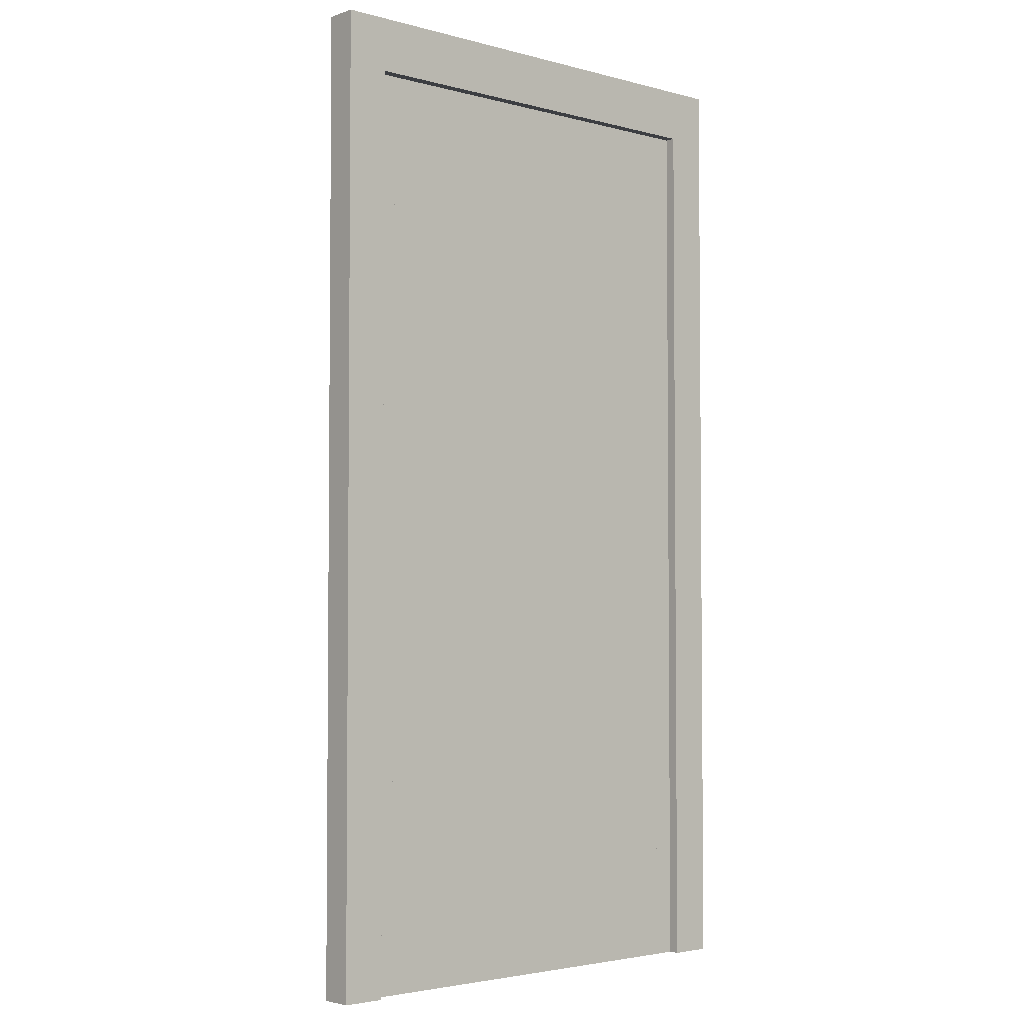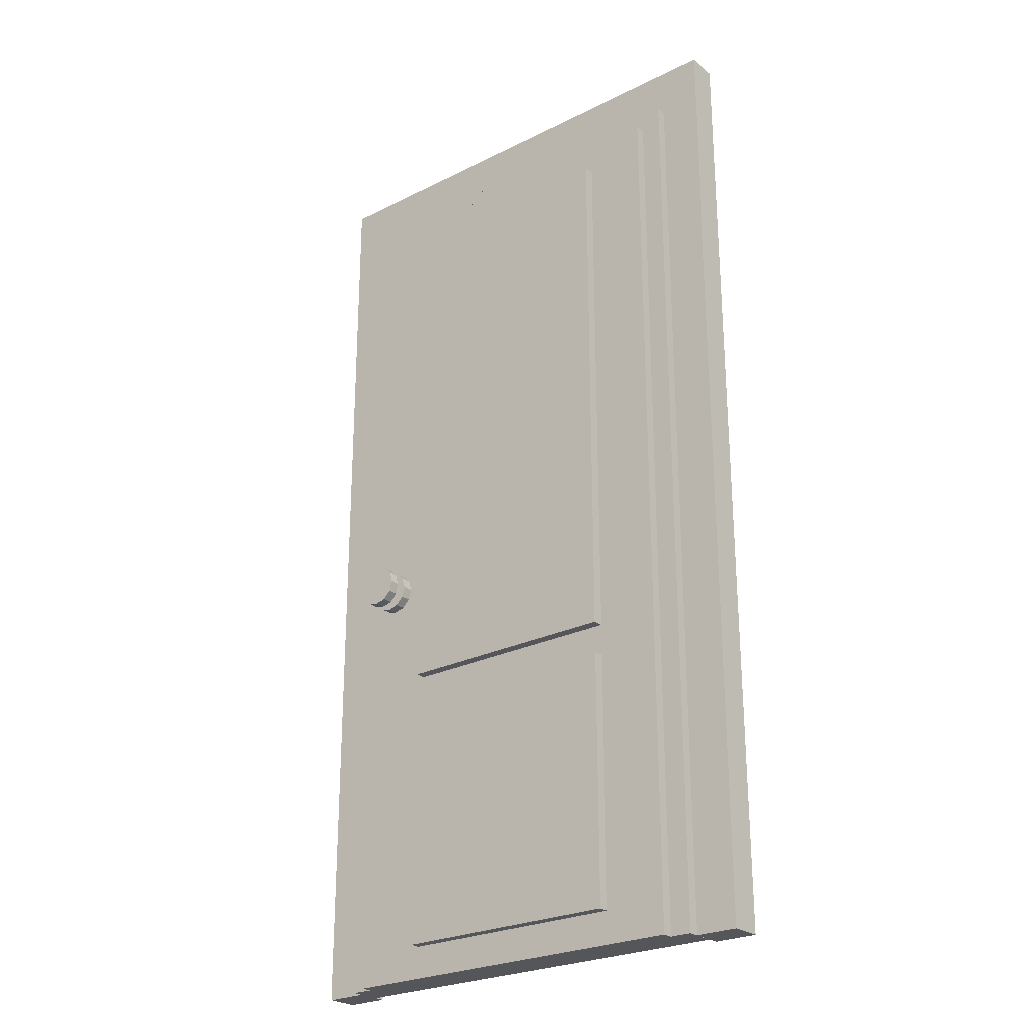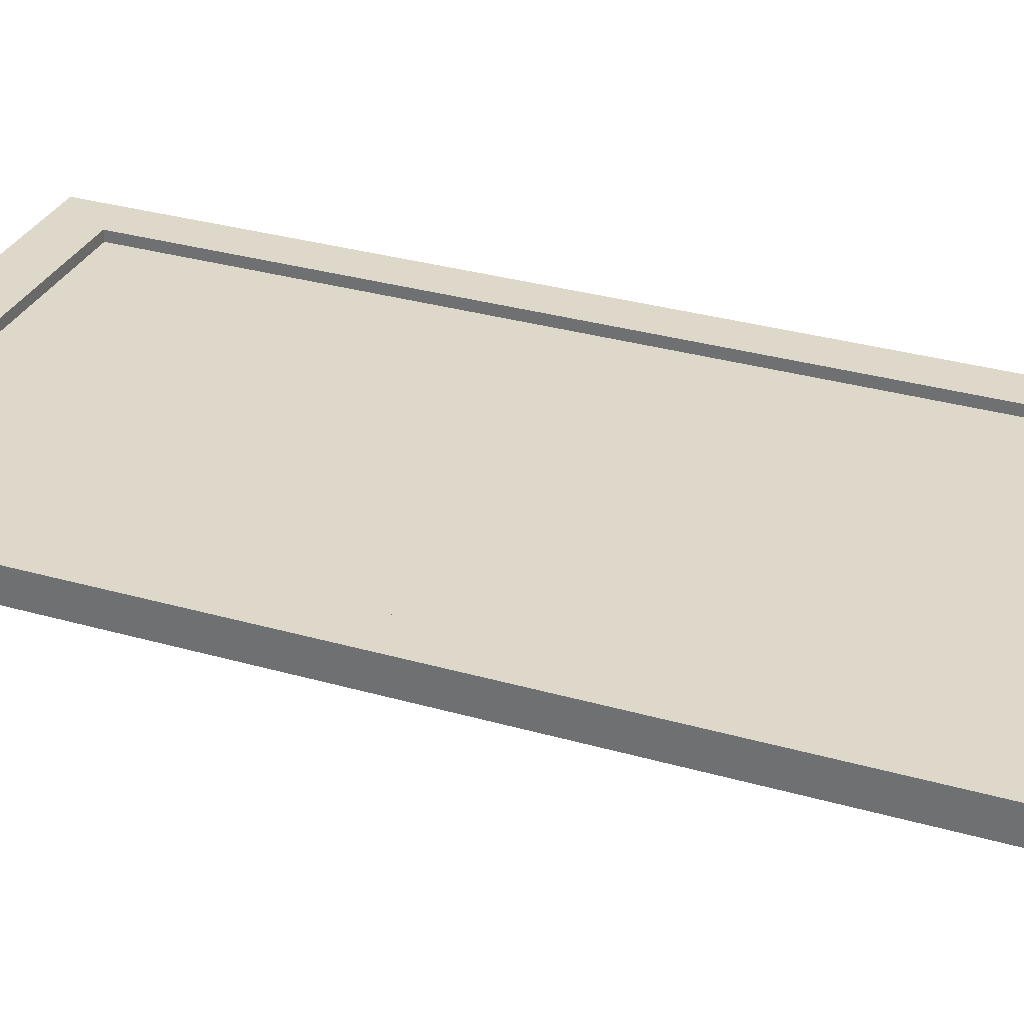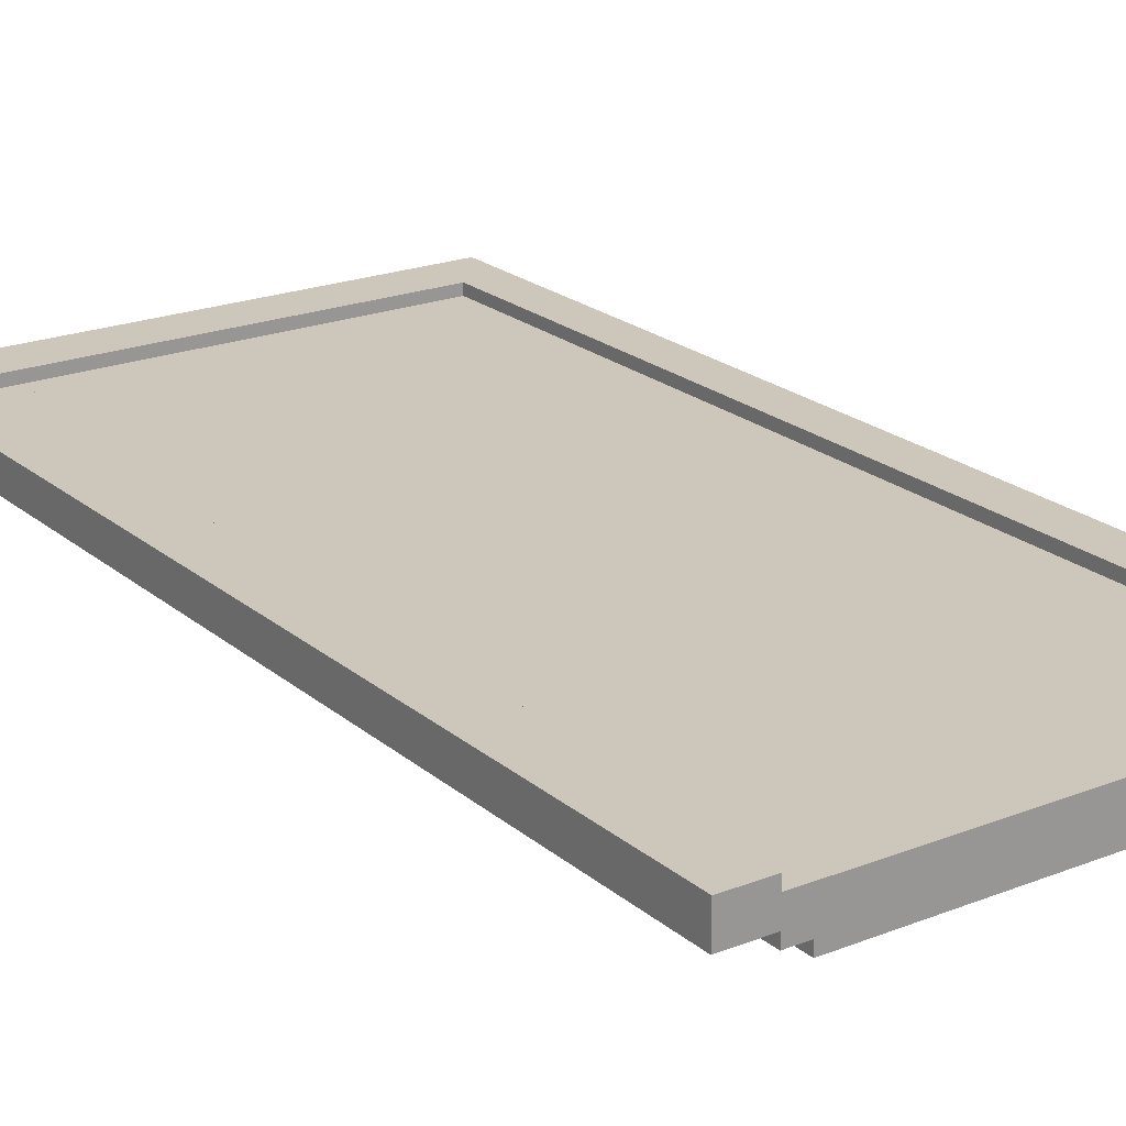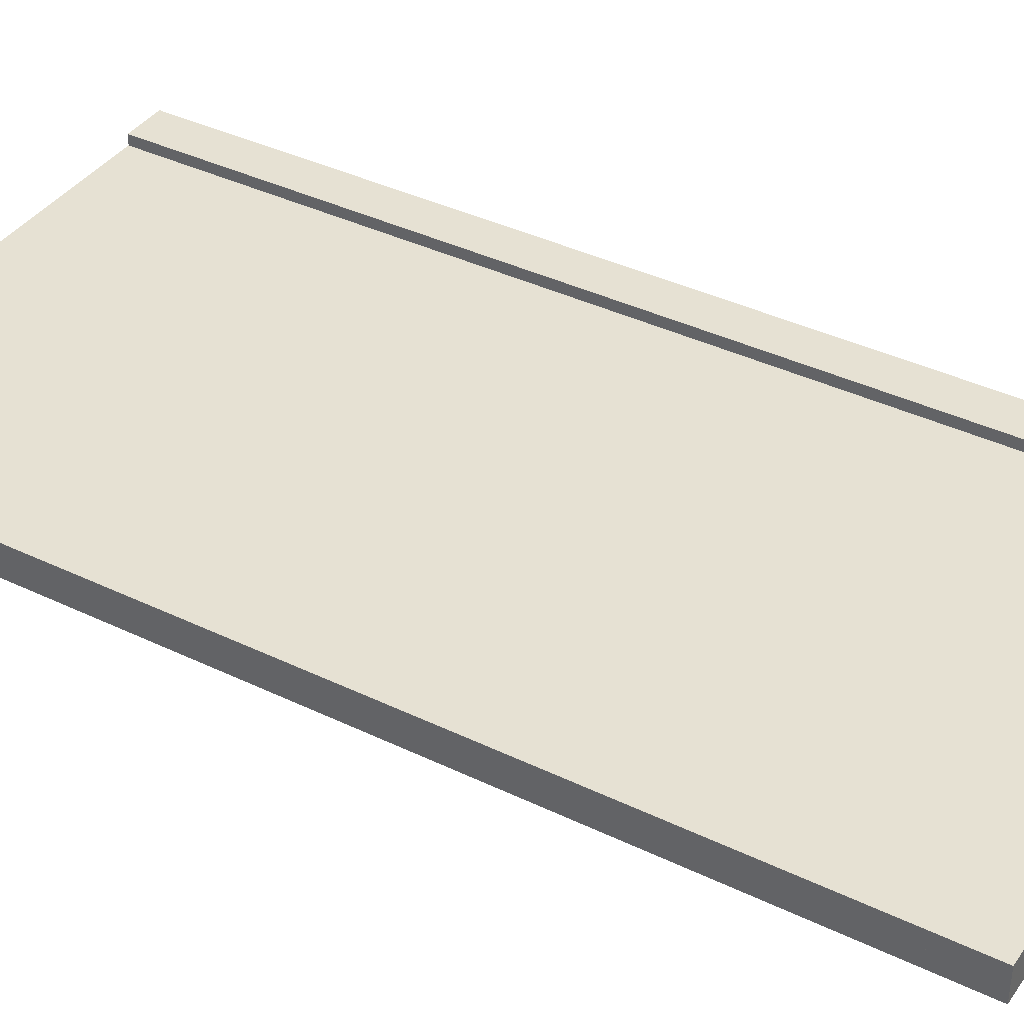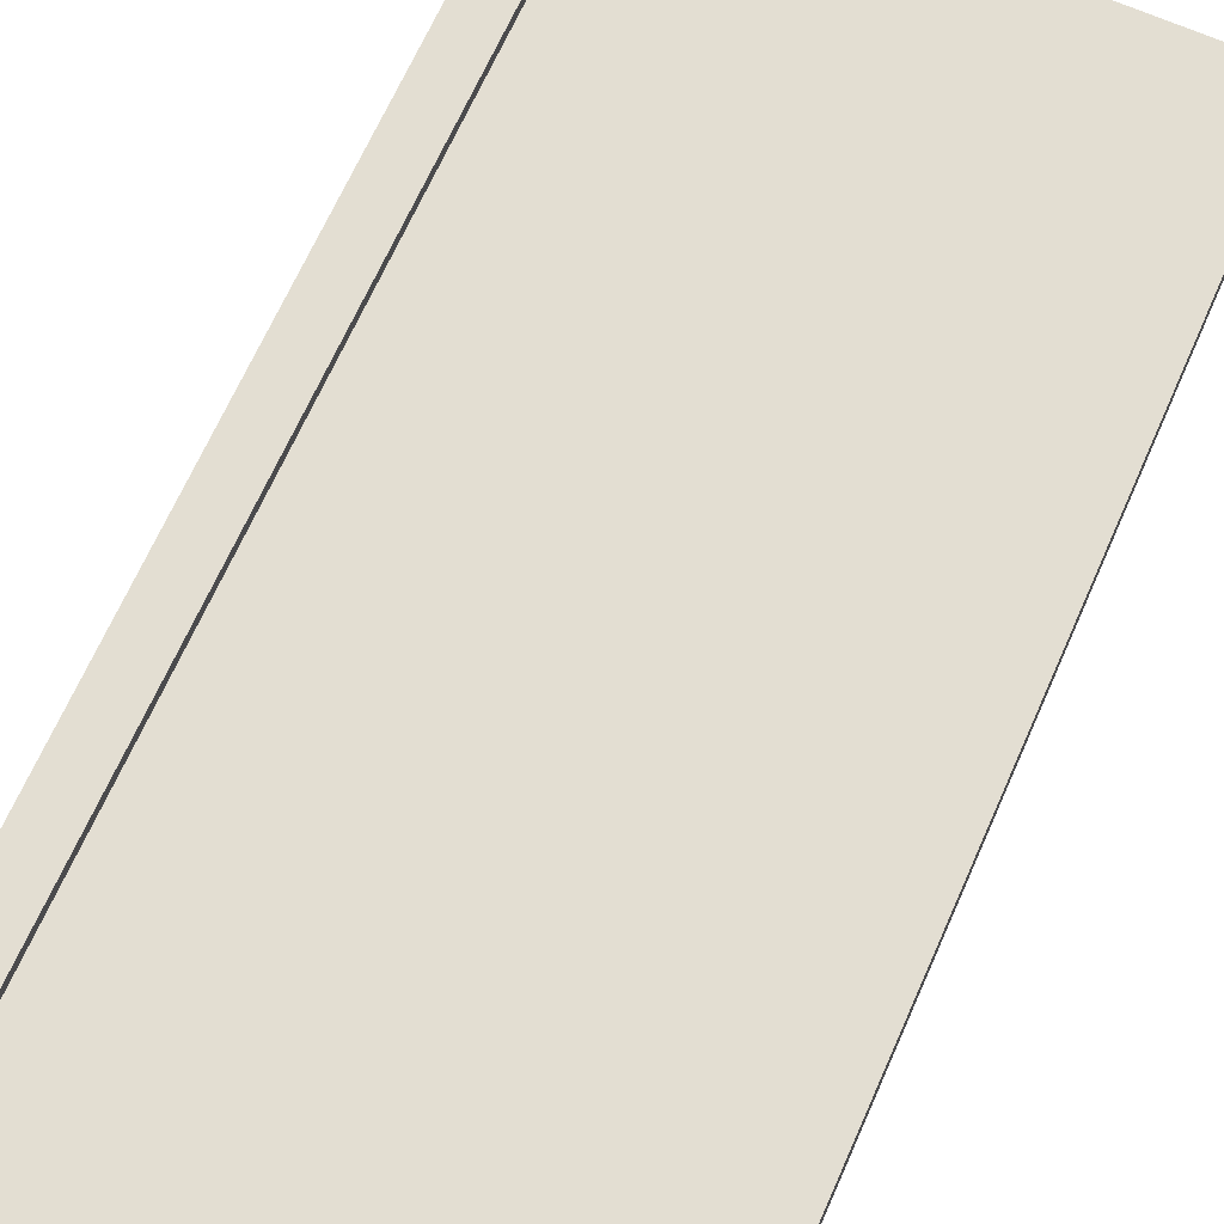
<metadata>
{"format":"obj","ext":"obj","renderer":"f3d","projection":"perspective","resolution":1024,"background":"white","views":[{"elev":-3.3,"azim":-41.6,"up":"+Y"},{"elev":-25.4,"azim":-141.1,"up":"+Y"},{"elev":31.6,"azim":-67.9,"up":"+Z"},{"elev":21.5,"azim":-34.8,"up":"+Z"},{"elev":38.6,"azim":121.3,"up":"+Z"},{"elev":67.5,"azim":-156.1,"up":"+Z"}]}
</metadata>
<code>
v 0.1048 -0.4637 -0.01552
v 0.1048 -0.4637 0.02448
v 0.1048 0.3763 0.02448
v 0.1048 0.3763 -0.01552
v -0.2452 -0.4637 -0.01552
v -0.2452 0.3763 -0.01552
v -0.2452 0.3763 0.02448
v -0.2452 -0.4637 0.02448
v 0.03477 -0.1637 0.004485
v 0.03477 0.3463 0.004485
v 0.03477 0.3463 -0.02552
v 0.03477 -0.1637 -0.02552
v -0.1852 -0.1637 0.004485
v -0.1852 -0.1637 -0.02552
v -0.1852 0.3463 -0.02552
v -0.1852 0.3463 0.004485
v 0.03477 -0.4337 0.004485
v 0.03477 -0.1937 0.004485
v 0.03477 -0.1937 -0.02552
v 0.03477 -0.4337 -0.02552
v -0.1852 -0.4337 0.004485
v -0.1852 -0.4337 -0.02552
v -0.1852 -0.1937 -0.02552
v -0.1852 -0.1937 0.004485
v 0.07477 -0.04366 -0.02552
v 0.08477 -0.04634 -0.02552
v 0.08477 -0.04634 -0.01552
v 0.07477 -0.04366 -0.01552
v 0.09209 -0.05366 -0.02552
v 0.09209 -0.05366 -0.01552
v 0.09477 -0.06366 -0.02552
v 0.09477 -0.06366 -0.01552
v 0.09209 -0.07366 -0.02552
v 0.09209 -0.07366 -0.01552
v 0.08477 -0.08098 -0.02552
v 0.08477 -0.08098 -0.01552
v 0.07477 -0.08366 -0.02552
v 0.07477 -0.08366 -0.01552
v 0.06477 -0.08098 -0.02552
v 0.06477 -0.08098 -0.01552
v 0.05745 -0.07366 -0.02552
v 0.05745 -0.07366 -0.01552
v 0.05477 -0.06366 -0.02552
v 0.05477 -0.06366 -0.01552
v 0.05745 -0.05366 -0.02552
v 0.05745 -0.05366 -0.01552
v 0.06477 -0.04634 -0.02552
v 0.06477 -0.04634 -0.01552
v 0.07477 -0.05366 -0.03552
v 0.07977 -0.055 -0.03552
v 0.07977 -0.055 -0.02551
v 0.07477 -0.05366 -0.02551
v 0.08343 -0.05866 -0.03552
v 0.08343 -0.05866 -0.02552
v 0.08477 -0.06366 -0.03552
v 0.08477 -0.06366 -0.02552
v 0.08343 -0.06866 -0.03552
v 0.08343 -0.06866 -0.02552
v 0.07977 -0.07232 -0.03552
v 0.07977 -0.07232 -0.02552
v 0.07477 -0.07366 -0.03552
v 0.07477 -0.07366 -0.02552
v 0.06977 -0.07232 -0.03552
v 0.06977 -0.07232 -0.02552
v 0.06611 -0.06866 -0.03552
v 0.06611 -0.06866 -0.02552
v 0.06477 -0.06366 -0.03552
v 0.06477 -0.06366 -0.02552
v 0.06611 -0.05866 -0.03552
v 0.06611 -0.05866 -0.02552
v 0.06977 -0.055 -0.03552
v 0.06977 -0.055 -0.02551
v 0.07477 -0.04366 -0.04551
v 0.08477 -0.04634 -0.04551
v 0.08477 -0.04634 -0.03552
v 0.07477 -0.04366 -0.03552
v 0.09209 -0.05366 -0.04551
v 0.09209 -0.05366 -0.03552
v 0.09477 -0.06366 -0.04552
v 0.09477 -0.06366 -0.03552
v 0.09209 -0.07366 -0.04552
v 0.09209 -0.07366 -0.03552
v 0.08477 -0.08098 -0.04552
v 0.08477 -0.08098 -0.03552
v 0.07477 -0.08366 -0.04552
v 0.07477 -0.08366 -0.03552
v 0.06477 -0.08098 -0.04552
v 0.06477 -0.08098 -0.03552
v 0.05745 -0.07366 -0.04552
v 0.05745 -0.07366 -0.03552
v 0.05477 -0.06366 -0.04552
v 0.05477 -0.06366 -0.03552
v 0.05745 -0.05366 -0.04552
v 0.05745 -0.05366 -0.03552
v 0.06477 -0.04634 -0.04551
v 0.06477 -0.04634 -0.03552
v 0.1048 -0.08366 0.01448
v 0.1048 -0.08366 -0.005515
v 0.1048 -0.02366 -0.005515
v 0.1048 -0.02366 0.01448
v 0.1064 -0.02816 0.001501
v 0.1063 -0.02817 0.006498
v 0.1013 -0.0284 0.006338
v 0.1014 -0.02839 0.001341
v 0.1064 -0.0325 0.008994
v 0.1014 -0.03273 0.008835
v 0.1067 -0.03682 0.006493
v 0.1017 -0.03705 0.006334
v 0.1068 -0.03681 0.001496
v 0.1018 -0.03704 0.001336
v 0.1067 -0.03248 -0.001
v 0.1017 -0.03271 -0.00116
v 0.1078 -0.07123 0.001671
v 0.1077 -0.07129 0.006668
v 0.1027 -0.07166 0.006504
v 0.1028 -0.0716 0.001507
v 0.1079 -0.07564 0.009123
v 0.1029 -0.07601 0.008958
v 0.1083 -0.07993 0.006581
v 0.1033 -0.0803 0.006416
v 0.1085 -0.07987 0.001584
v 0.1035 -0.08023 0.001419
v 0.1082 -0.07552 -0.000871
v 0.1032 -0.07588 -0.001036
v 0.1088 -0.04571 0.0001534
v 0.1037 -0.04543 0.007149
v 0.1038 -0.04551 7.91e-05
v 0.09869 -0.04564 0.01722
v 0.09798 -0.06269 0.01739
v 0.103 -0.06248 0.007318
v 0.1081 -0.06276 0.0003225
v 0.1031 -0.06255 0.0002482
v 0.1248 -0.4637 0.02448
v 0.1048 -0.4637 0.02448
v 0.1048 0.3963 0.02448
v 0.1248 0.3963 0.02448
v 0.1248 -0.4637 -0.005515
v 0.1248 0.3963 -0.005515
v 0.1048 0.3963 -0.005515
v 0.1048 -0.4637 -0.005515
v -0.2452 0.3763 -0.005515
v 0.1048 0.3763 -0.005515
v 0.1048 0.3963 -0.005515
v -0.2452 0.3963 -0.005515
v -0.2452 0.3763 0.02448
v -0.2452 0.3963 0.02448
v 0.1048 0.3963 0.02448
v 0.1048 0.3763 0.02448
v -0.2452 -0.4637 0.02448
v -0.2652 -0.4637 0.02448
v -0.2652 0.3963 0.02449
v -0.2452 0.3963 0.02449
v -0.2452 -0.4637 -0.005515
v -0.2452 0.3963 -0.005515
v -0.2652 0.3963 -0.005515
v -0.2652 -0.4637 -0.005515
v 0.1648 -0.4637 0.03448
v 0.1248 -0.4637 0.03448
v 0.1248 0.3963 0.03448
v 0.1648 0.3963 0.03448
v 0.1648 -0.4637 0.004485
v 0.1648 0.3963 0.004485
v 0.1248 0.3963 0.004485
v 0.1248 -0.4637 0.004485
v 0.1648 0.3963 0.004485
v 0.1648 0.3963 0.03448
v 0.1648 0.4463 0.03448
v 0.1648 0.4463 0.004485
v -0.3052 0.3963 0.004485
v -0.3052 0.4463 0.004485
v -0.3052 0.4463 0.03448
v -0.3052 0.3963 0.03448
v -0.2652 -0.4637 0.03448
v -0.3052 -0.4637 0.03448
v -0.3052 0.3963 0.03449
v -0.2652 0.3963 0.03449
v -0.2652 -0.4637 0.004485
v -0.2652 0.3963 0.004485
v -0.3052 0.3963 0.004485
v -0.3052 -0.4637 0.004485
o group2071676715
g mesh2071676715
f 4 3 2 1
f 8 7 6 5
f 2 8 5 1
f 6 7 3 4
f 5 6 4 1
f 3 7 8 2
f 12 11 10 9
f 16 15 14 13
f 10 16 13 9
f 14 15 11 12
f 13 14 12 9
f 11 15 16 10
f 20 19 18 17
f 24 23 22 21
f 18 24 21 17
f 22 23 19 20
f 21 22 20 17
f 19 23 24 18
f 104 103 102 101
f 103 106 105 102
f 106 108 107 105
f 108 110 109 107
f 110 112 111 109
f 112 104 101 111
f 112 110 108 106 103 104
f 101 102 105 107 109 111
f 116 115 114 113
f 115 118 117 114
f 118 120 119 117
f 120 122 121 119
f 122 124 123 121
f 124 116 113 123
f 124 122 120 118 115 116
f 113 114 117 119 121 123
f 127 126 125
f 126 130 129 128
f 130 132 131 129
f 132 127 125 131
f 132 130 126 127
f 125 128 129 131
f 126 128 125
f 28 27 26 25
f 27 30 29 26
f 30 32 31 29
f 32 34 33 31
f 34 36 35 33
f 36 38 37 35
f 38 40 39 37
f 40 42 41 39
f 42 44 43 41
f 44 46 45 43
f 46 48 47 45
f 48 28 25 47
f 25 26 29 31 33 35 37 39 41 43 45 47
f 48 46 44 42 40 38 36 34 32 30 27 28
f 52 51 50 49
f 51 54 53 50
f 54 56 55 53
f 56 58 57 55
f 58 60 59 57
f 60 62 61 59
f 62 64 63 61
f 64 66 65 63
f 66 68 67 65
f 68 70 69 67
f 70 72 71 69
f 72 52 49 71
f 49 50 53 55 57 59 61 63 65 67 69 71
f 72 70 68 66 64 62 60 58 56 54 51 52
f 76 75 74 73
f 75 78 77 74
f 78 80 79 77
f 80 82 81 79
f 82 84 83 81
f 84 86 85 83
f 86 88 87 85
f 88 90 89 87
f 90 92 91 89
f 92 94 93 91
f 94 96 95 93
f 96 76 73 95
f 73 74 77 79 81 83 85 87 89 91 93 95
f 96 94 92 90 88 86 84 82 80 78 75 76
f 100 99 98 97
f 98 99 100 97
o group1215139596
g mesh1215139596
f 136 135 134 133
f 140 139 138 137
f 134 140 137 133
f 138 139 135 136
f 137 138 136 133
f 135 139 140 134
f 144 143 142 141
f 148 147 146 145
f 142 148 145 141
f 146 147 143 144
f 145 146 144 141
f 143 147 148 142
f 152 151 150 149
f 156 155 154 153
f 150 156 153 149
f 154 155 151 152
f 153 154 152 149
f 151 155 156 150
f 160 159 158 157
f 164 163 162 161
f 158 164 161 157
f 162 163 159 160
f 161 162 160 157
f 159 163 164 158
f 168 167 166 165
f 172 171 170 169
f 166 172 169 165
f 170 171 167 168
f 169 170 168 165
f 167 171 172 166
f 176 175 174 173
f 180 179 178 177
f 174 180 177 173
f 178 179 175 176
f 177 178 176 173
f 175 179 180 174

</code>
